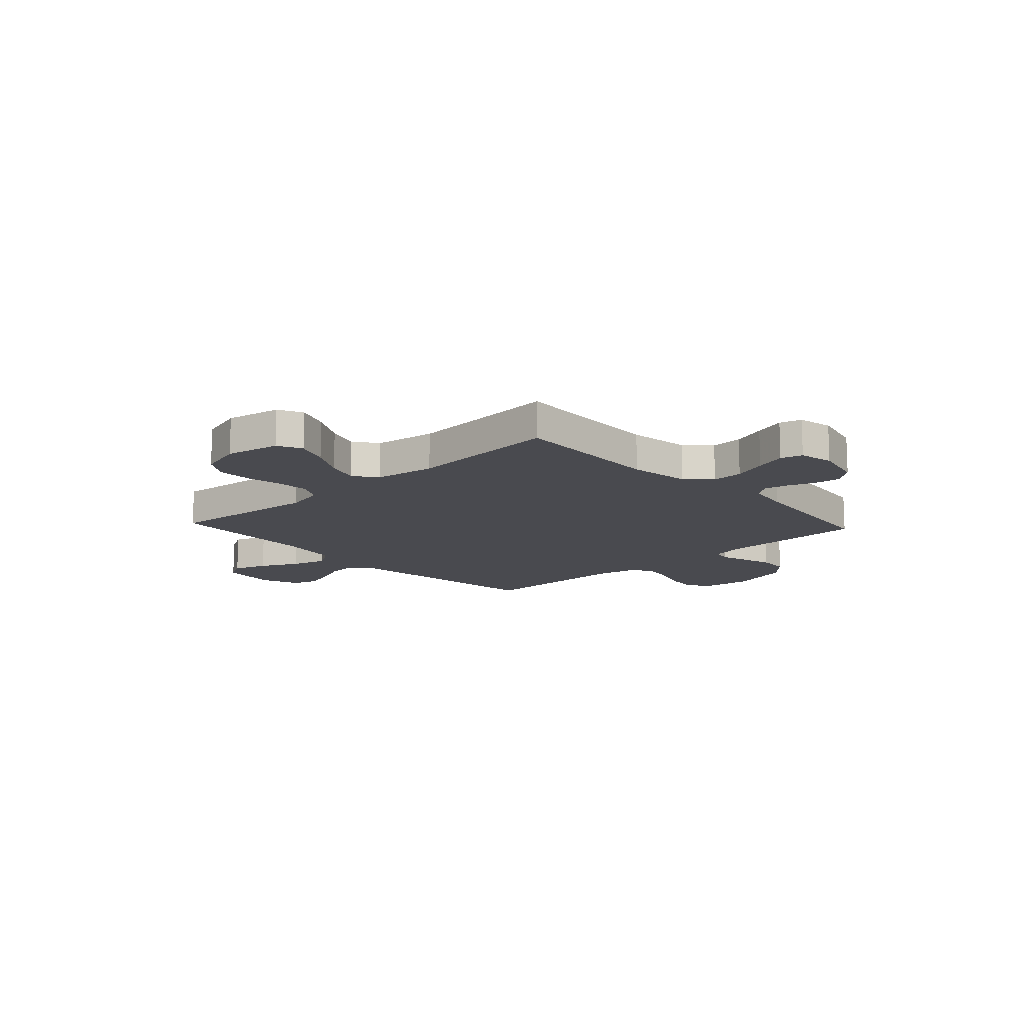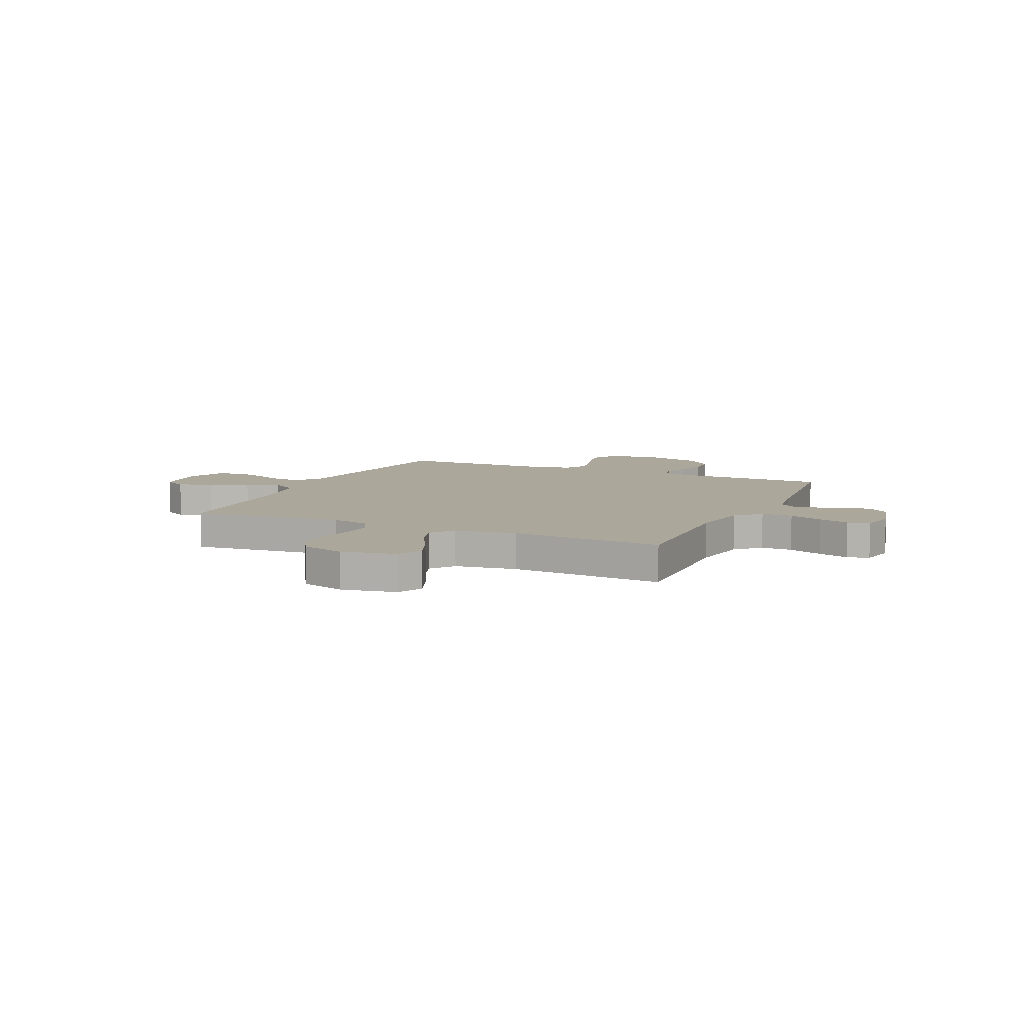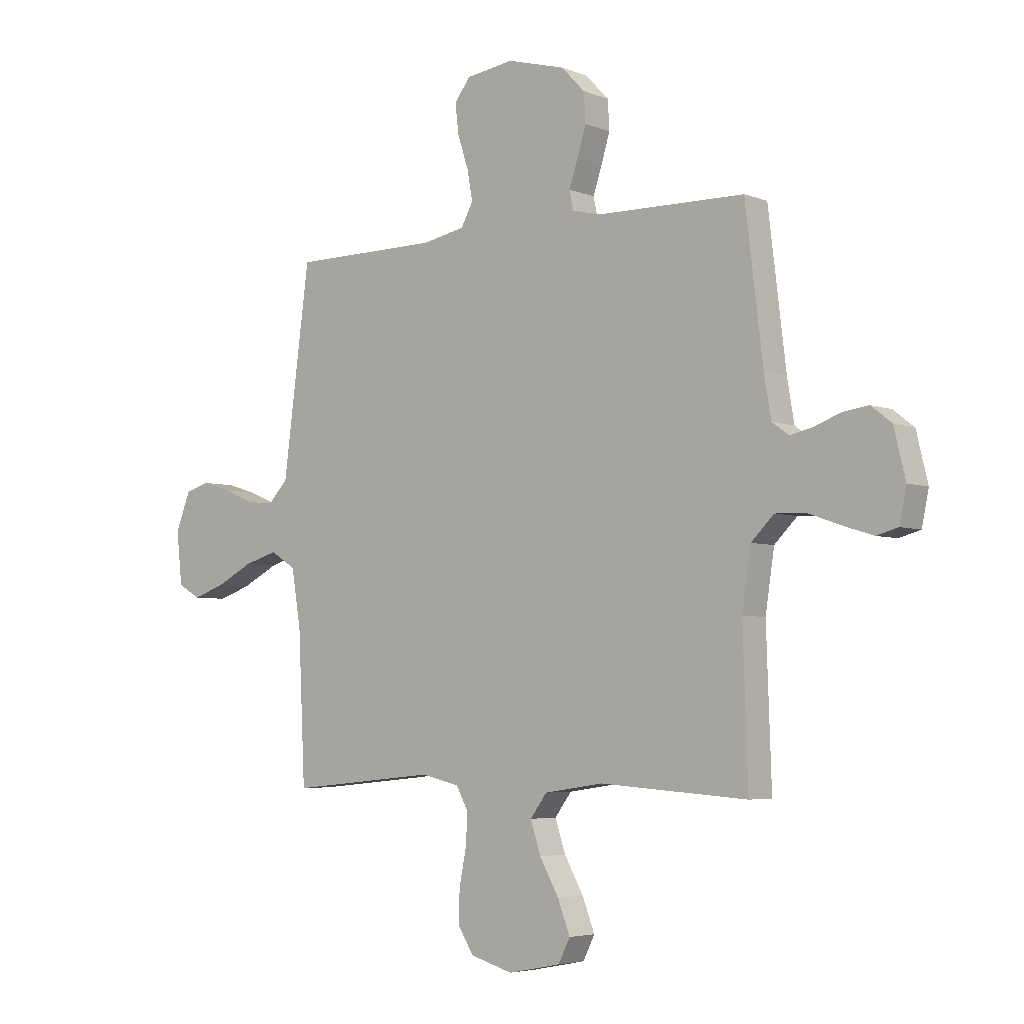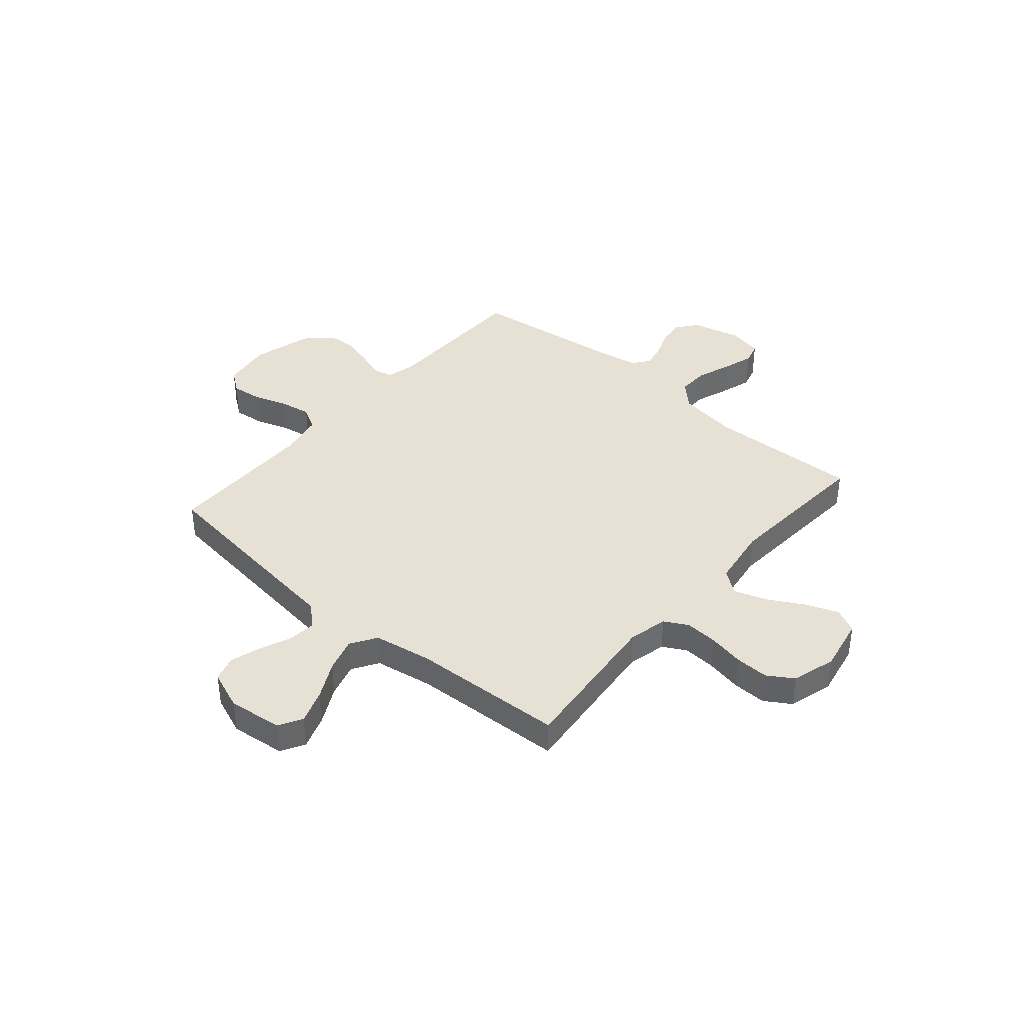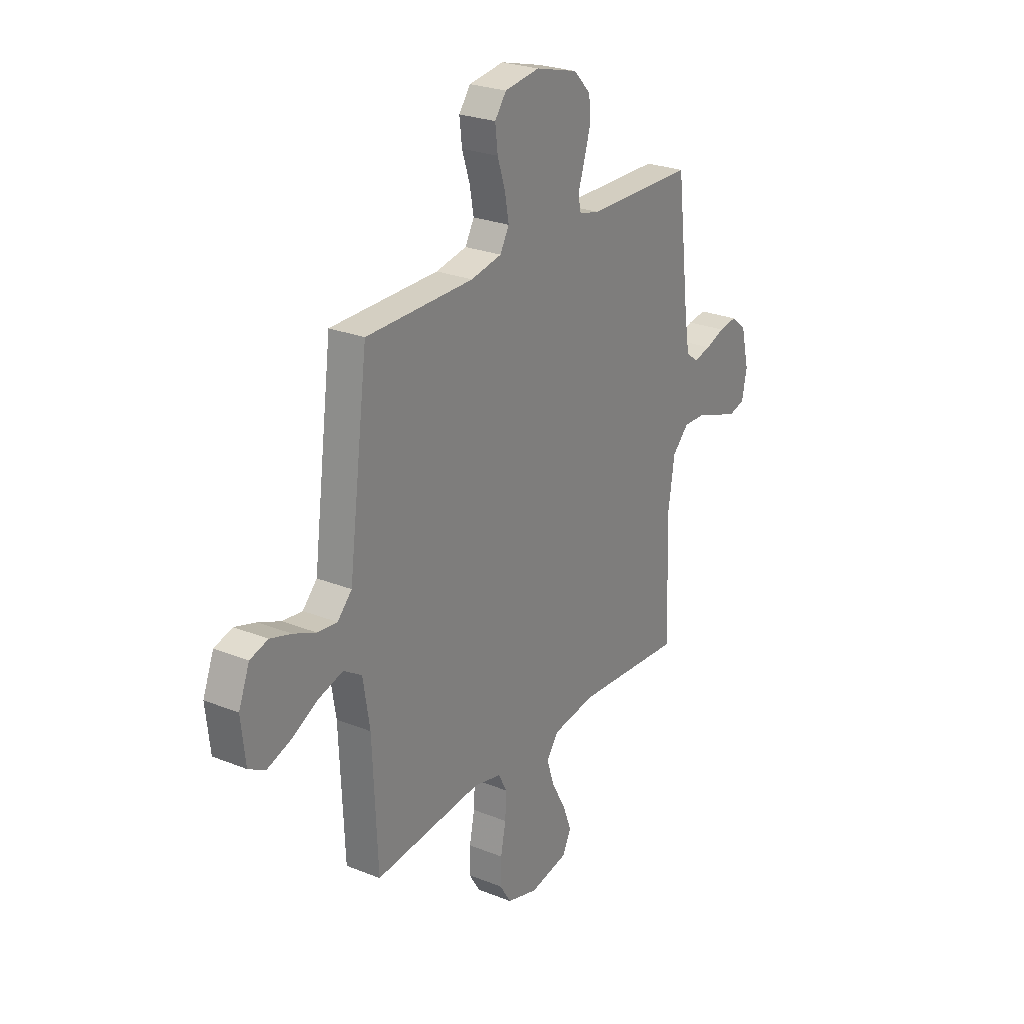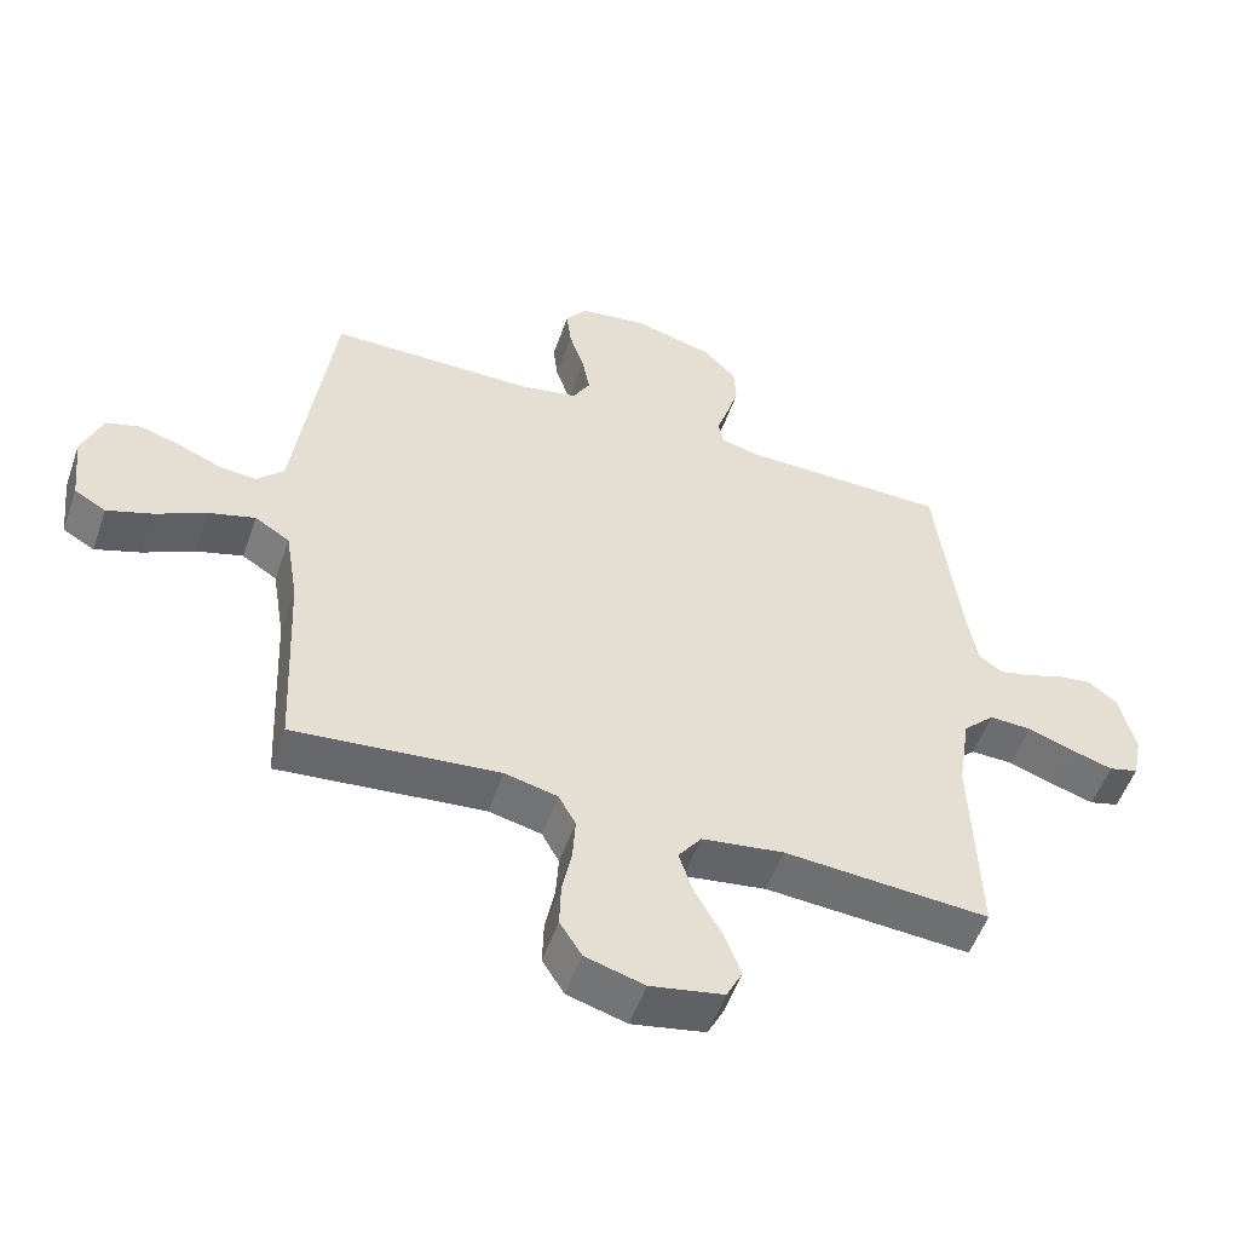
<metadata>
{"format":"obj","ext":"obj","renderer":"f3d","projection":"perspective","resolution":1024,"background":"white","views":[{"elev":-13.6,"azim":-137.2,"up":"+Y"},{"elev":8.2,"azim":-155.6,"up":"+Y"},{"elev":-4.6,"azim":-141.0,"up":"+Z"},{"elev":39.3,"azim":130.6,"up":"+Y"},{"elev":25.6,"azim":122.8,"up":"+Z"},{"elev":-53.6,"azim":160.8,"up":"+Z"}]}
</metadata>
<code>
v 0.5 0.07 0.5
v 0.539 0.07 0.2
v 0.554 0.07 0.084
v 0.594 0.07 0.042
v 0.649 0.07 0.048
v 0.711 0.07 0.074
v 0.77 0.07 0.092
v 0.82 0.07 0.077
v 0.85 0.07 0
v 0.838 0.07 -0.107
v 0.792 0.07 -0.133
v 0.726 0.07 -0.11
v 0.652 0.07 -0.072
v 0.584 0.07 -0.052
v 0.533 0.07 -0.084
v 0.514 0.07 -0.2
v 0.5 0.07 -0.5
v 0.2 0.07 -0.47
v 0.123 0.07 -0.488
v 0.098 0.07 -0.534
v 0.102 0.07 -0.598
v 0.116 0.07 -0.669
v 0.118 0.07 -0.735
v 0.086 0.07 -0.786
v 0 0.07 -0.811
v -0.107 0.07 -0.79
v -0.131 0.07 -0.742
v -0.106 0.07 -0.677
v -0.067 0.07 -0.607
v -0.046 0.07 -0.543
v -0.08 0.07 -0.497
v -0.2 0.07 -0.479
v -0.5 0.07 -0.5
v -0.49 0.07 -0.2
v -0.508 0.07 -0.081
v -0.554 0.07 -0.035
v -0.616 0.07 -0.037
v -0.683 0.07 -0.061
v -0.744 0.07 -0.08
v -0.787 0.07 -0.068
v -0.801 0.07 0
v -0.778 0.07 0.096
v -0.736 0.07 0.129
v -0.685 0.07 0.122
v -0.632 0.07 0.102
v -0.584 0.07 0.091
v -0.55 0.07 0.116
v -0.536 0.07 0.2
v -0.5 0.07 0.5
v -0.2 0.07 0.504
v -0.142 0.07 0.518
v -0.134 0.07 0.556
v -0.151 0.07 0.608
v -0.169 0.07 0.668
v -0.166 0.07 0.727
v -0.118 0.07 0.777
v 0 0.07 0.809
v 0.097 0.07 0.795
v 0.129 0.07 0.752
v 0.122 0.07 0.692
v 0.1 0.07 0.625
v 0.089 0.07 0.564
v 0.114 0.07 0.519
v 0.2 0.07 0.502
v 0.5 0 0.5
v 0.539 0 0.2
v 0.554 0 0.084
v 0.594 0 0.042
v 0.649 0 0.048
v 0.711 0 0.074
v 0.77 0 0.092
v 0.82 0 0.077
v 0.85 0 0
v 0.838 0 -0.107
v 0.792 0 -0.133
v 0.726 0 -0.11
v 0.652 0 -0.072
v 0.584 0 -0.052
v 0.533 0 -0.084
v 0.514 0 -0.2
v 0.5 0 -0.5
v 0.2 0 -0.47
v 0.123 0 -0.488
v 0.098 0 -0.534
v 0.102 0 -0.598
v 0.116 0 -0.669
v 0.118 0 -0.735
v 0.086 0 -0.786
v 0 0 -0.811
v -0.107 0 -0.79
v -0.131 0 -0.742
v -0.106 0 -0.677
v -0.067 0 -0.607
v -0.046 0 -0.543
v -0.08 0 -0.497
v -0.2 0 -0.479
v -0.5 0 -0.5
v -0.49 0 -0.2
v -0.508 0 -0.081
v -0.554 0 -0.035
v -0.616 0 -0.037
v -0.683 0 -0.061
v -0.744 0 -0.08
v -0.787 0 -0.068
v -0.801 0 0
v -0.778 0 0.096
v -0.736 0 0.129
v -0.685 0 0.122
v -0.632 0 0.102
v -0.584 0 0.091
v -0.55 0 0.116
v -0.536 0 0.2
v -0.5 0 0.5
v -0.2 0 0.504
v -0.142 0 0.518
v -0.134 0 0.556
v -0.151 0 0.608
v -0.169 0 0.668
v -0.166 0 0.727
v -0.118 0 0.777
v 0 0 0.809
v 0.097 0 0.795
v 0.129 0 0.752
v 0.122 0 0.692
v 0.1 0 0.625
v 0.089 0 0.564
v 0.114 0 0.519
v 0.2 0 0.502
f 58 59 60 61
f 58 61 62
f 57 58 62
f 56 57 62
f 55 56 62 63
f 52 53 54 55
f 48 49 50
f 47 48 50 51
f 42 43 44 45
f 42 45 46
f 41 42 46
f 40 41 46
f 37 38 39 40
f 37 40 46 47
f 32 33 34
f 31 32 34 35
f 26 27 28 29
f 26 29 30
f 25 26 30
f 24 25 30
f 21 22 23 24
f 20 21 24 30
f 19 20 30 31
f 16 17 18
f 15 16 18 19
f 10 11 12 13
f 10 13 14
f 9 10 14
f 8 9 14
f 5 6 7 8
f 5 8 14
f 4 5 14 15
f 64 1 2 3
f 63 64 3
f 52 55 63 3
f 51 52 3 4
f 36 37 47 51
f 31 35 36 51
f 19 31 51
f 4 15 19 51
f 125 124 123 122
f 126 125 122
f 126 122 121
f 126 121 120
f 127 126 120 119
f 119 118 117 116
f 114 113 112
f 115 114 112 111
f 109 108 107 106
f 110 109 106
f 110 106 105
f 110 105 104
f 104 103 102 101
f 111 110 104 101
f 98 97 96
f 99 98 96 95
f 93 92 91 90
f 94 93 90
f 94 90 89
f 94 89 88
f 88 87 86 85
f 94 88 85 84
f 95 94 84 83
f 82 81 80
f 83 82 80 79
f 77 76 75 74
f 78 77 74
f 78 74 73
f 78 73 72
f 72 71 70 69
f 78 72 69
f 79 78 69 68
f 67 66 65 128
f 67 128 127
f 67 127 119 116
f 68 67 116 115
f 115 111 101 100
f 115 100 99 95
f 115 95 83
f 115 83 79 68
f 1 65 66 2
f 2 66 67 3
f 3 67 68 4
f 4 68 69 5
f 5 69 70 6
f 6 70 71 7
f 7 71 72 8
f 8 72 73 9
f 9 73 74 10
f 10 74 75 11
f 11 75 76 12
f 12 76 77 13
f 13 77 78 14
f 14 78 79 15
f 15 79 80 16
f 16 80 81 17
f 17 81 82 18
f 18 82 83 19
f 19 83 84 20
f 20 84 85 21
f 21 85 86 22
f 22 86 87 23
f 23 87 88 24
f 24 88 89 25
f 25 89 90 26
f 26 90 91 27
f 27 91 92 28
f 28 92 93 29
f 29 93 94 30
f 30 94 95 31
f 31 95 96 32
f 32 96 97 33
f 33 97 98 34
f 34 98 99 35
f 35 99 100 36
f 36 100 101 37
f 37 101 102 38
f 38 102 103 39
f 39 103 104 40
f 40 104 105 41
f 41 105 106 42
f 42 106 107 43
f 43 107 108 44
f 44 108 109 45
f 45 109 110 46
f 46 110 111 47
f 47 111 112 48
f 48 112 113 49
f 49 113 114 50
f 50 114 115 51
f 51 115 116 52
f 52 116 117 53
f 53 117 118 54
f 54 118 119 55
f 55 119 120 56
f 56 120 121 57
f 57 121 122 58
f 58 122 123 59
f 59 123 124 60
f 60 124 125 61
f 61 125 126 62
f 62 126 127 63
f 63 127 128 64
f 64 128 65 1

</code>
